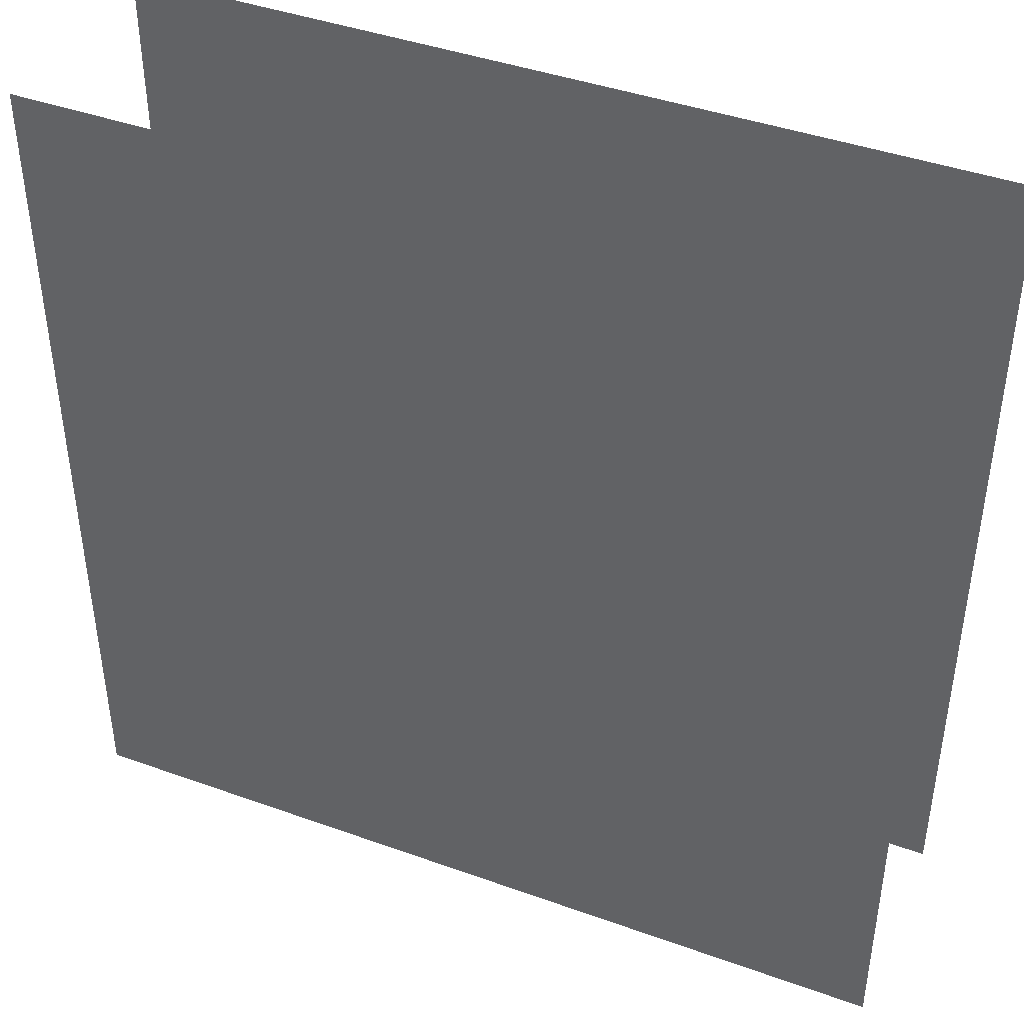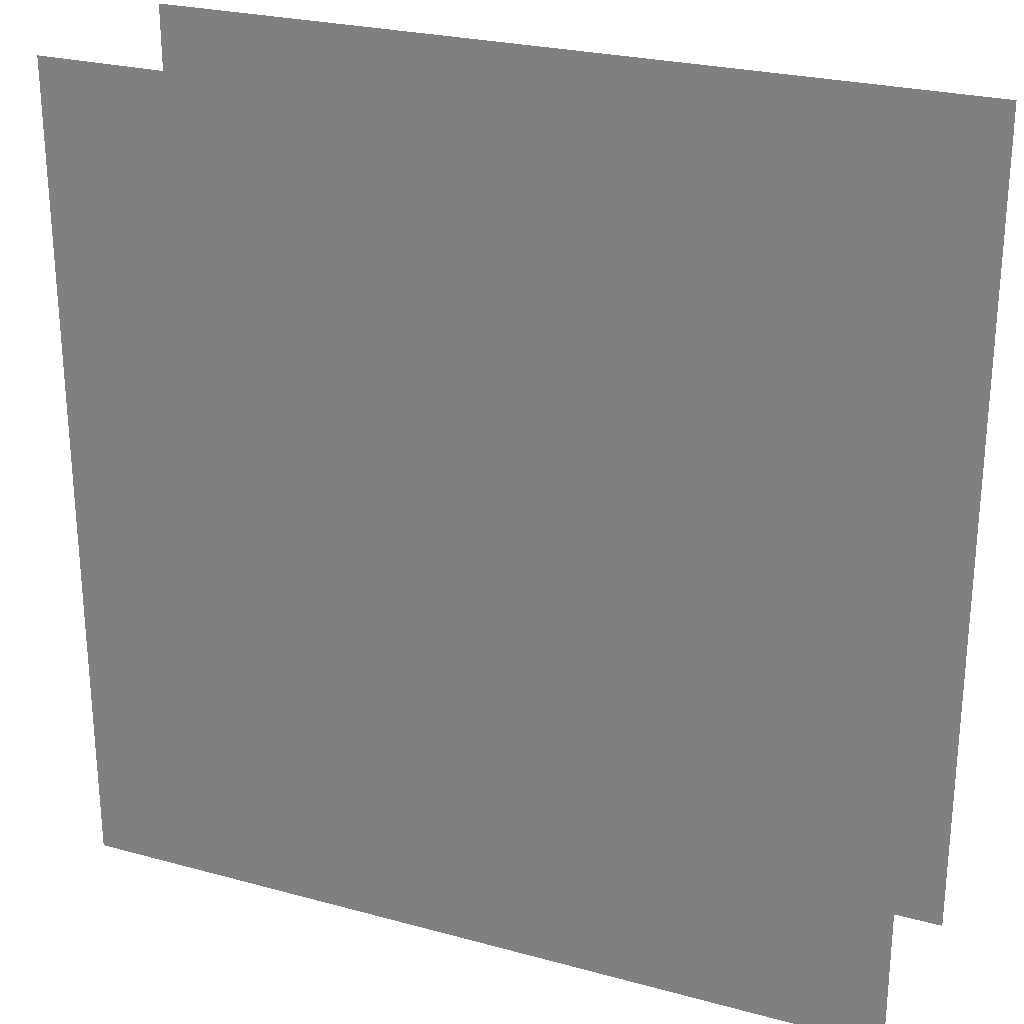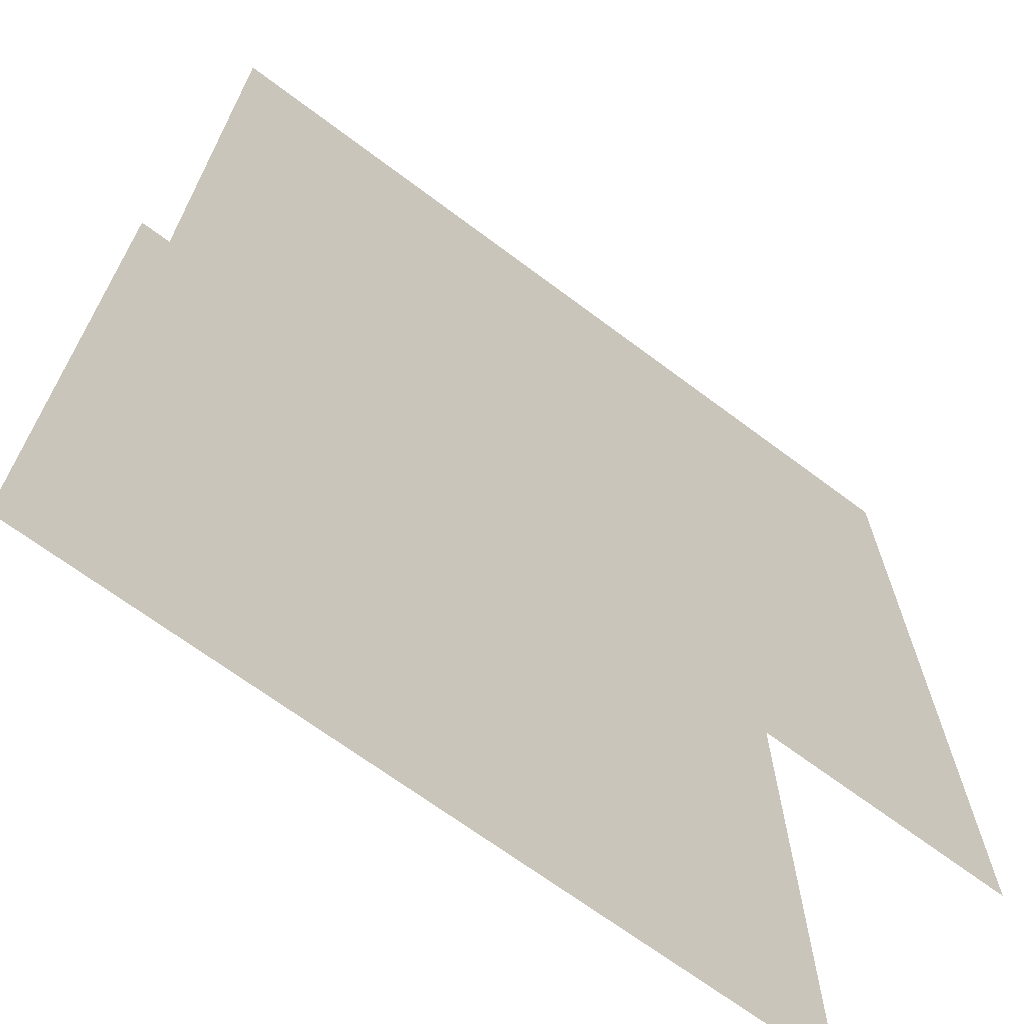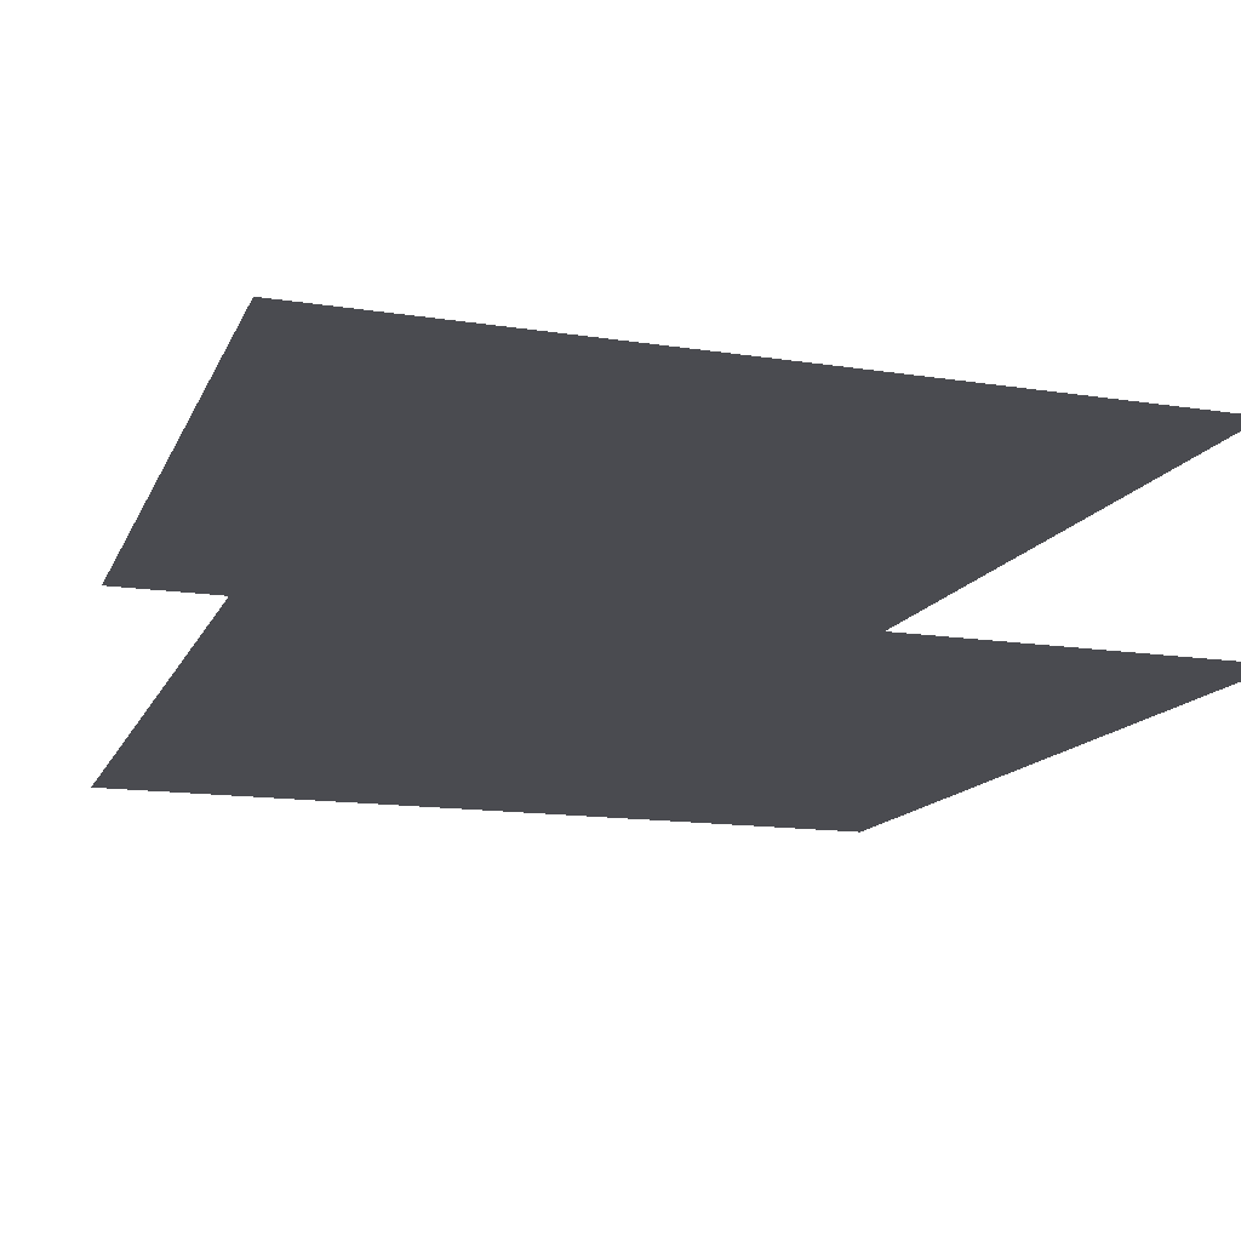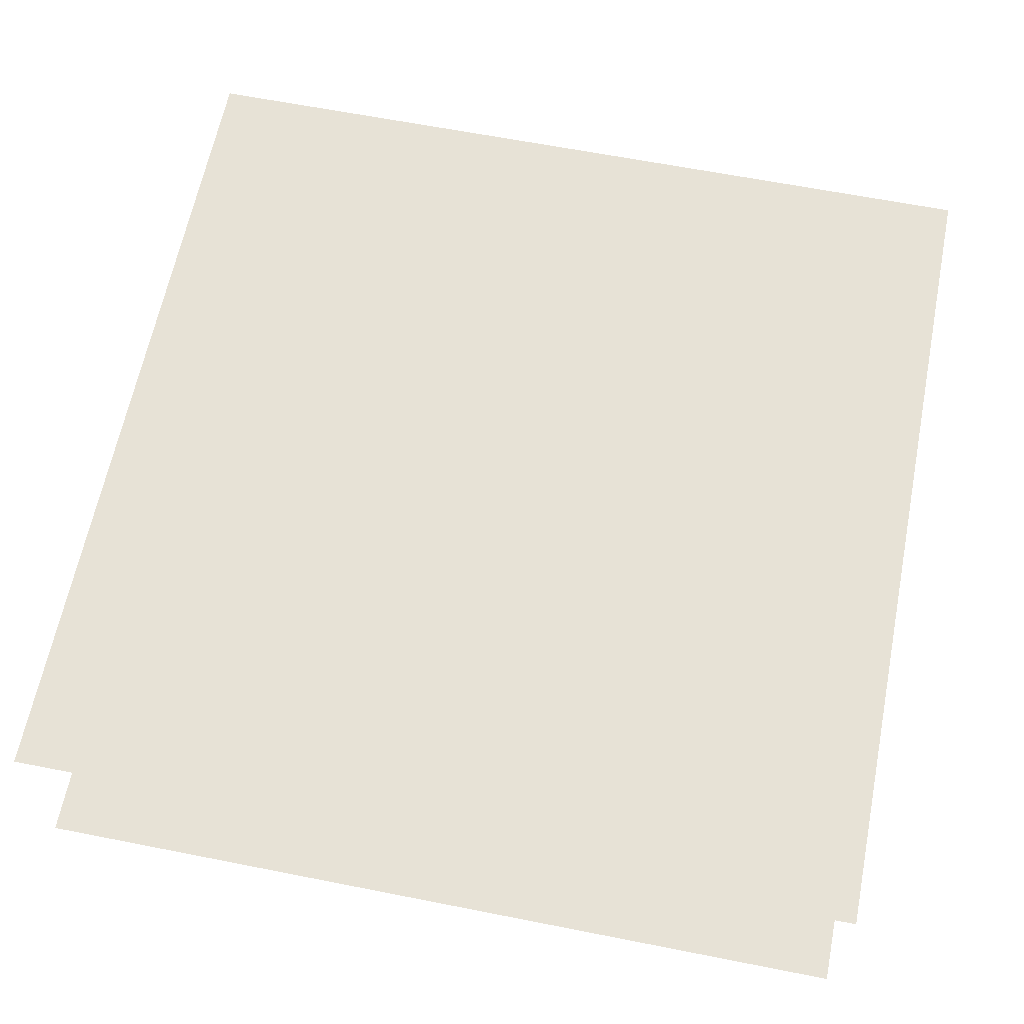
<metadata>
{"format":"obj","ext":"obj","renderer":"f3d","projection":"perspective","resolution":1024,"background":"white","views":[{"elev":42.6,"azim":23.2,"up":"+Y"},{"elev":25.4,"azim":-156.3,"up":"+Y"},{"elev":-68.2,"azim":-36.9,"up":"+Y"},{"elev":-14.4,"azim":71.5,"up":"+Z"},{"elev":63.4,"azim":101.3,"up":"+Z"}]}
</metadata>
<code>
o Quad 1
v -2 -2 -1
v 2 -2 -1
v 2 2 -1
v -2 2 -1
f 1 2 3 4
o Quad 2
v -2 -2 -2
v 2 -2 -2
v 2 2 -2
v -2 2 -2
f 5 6 7 8

</code>
